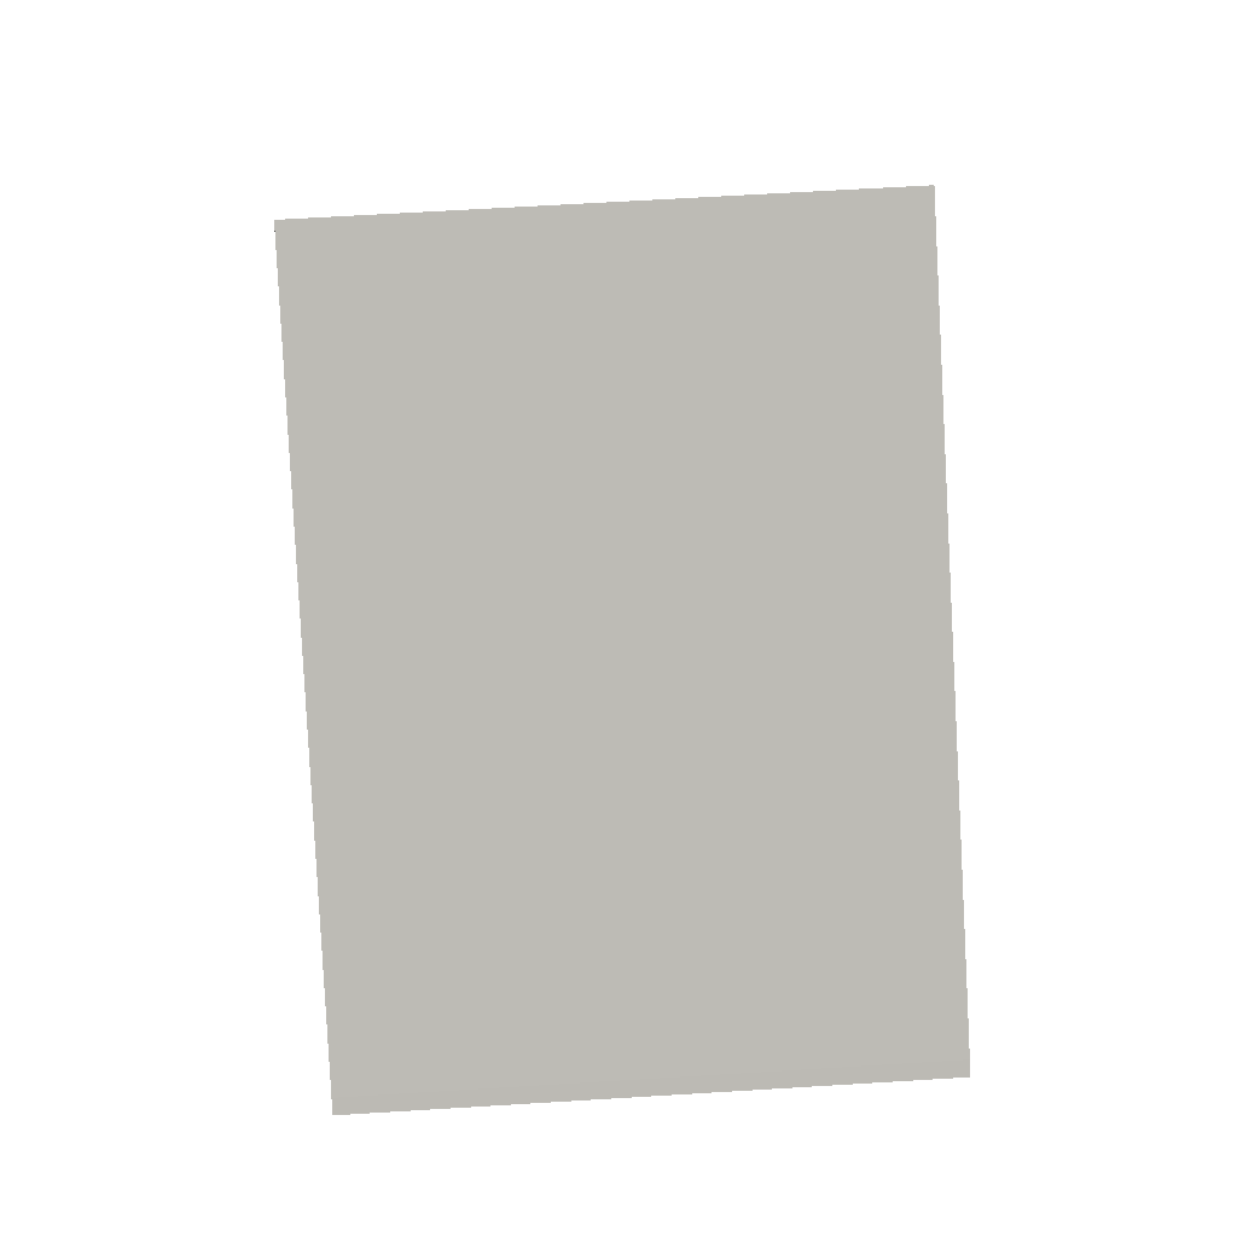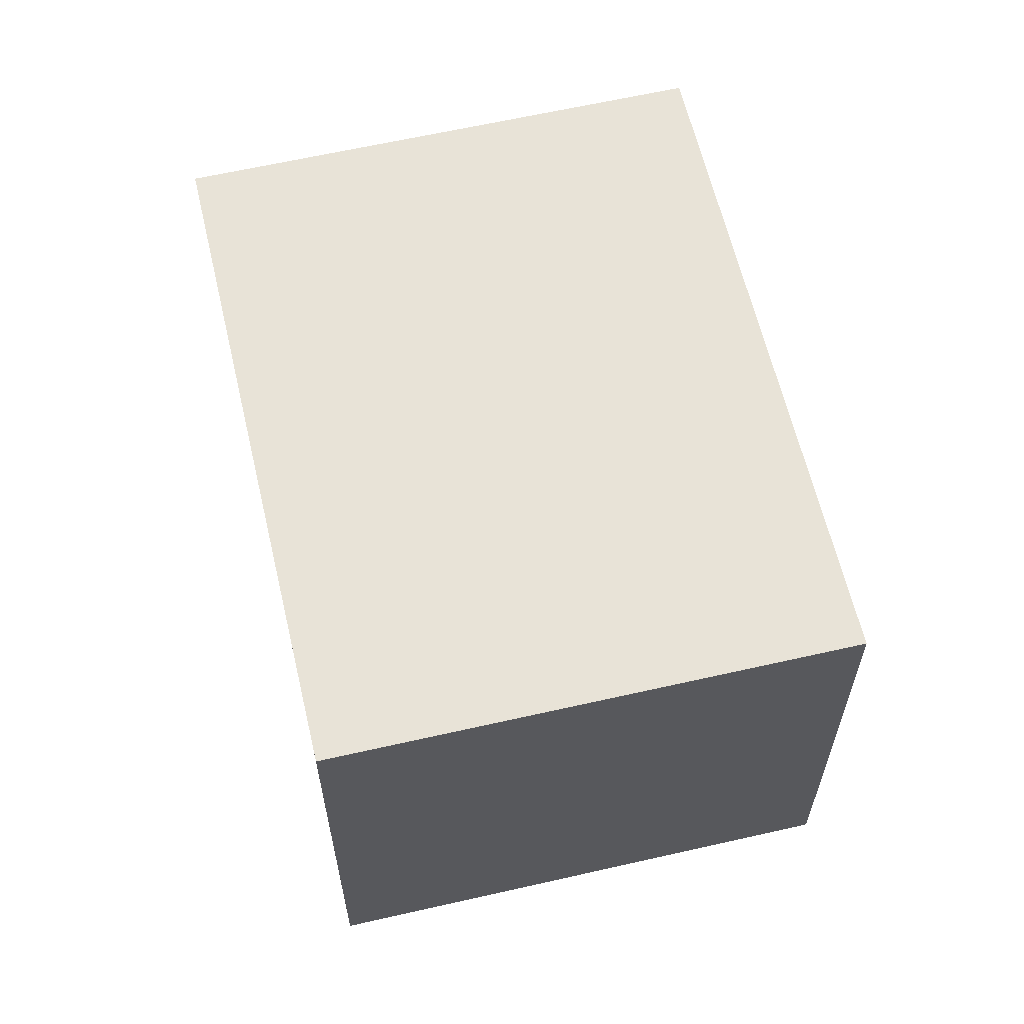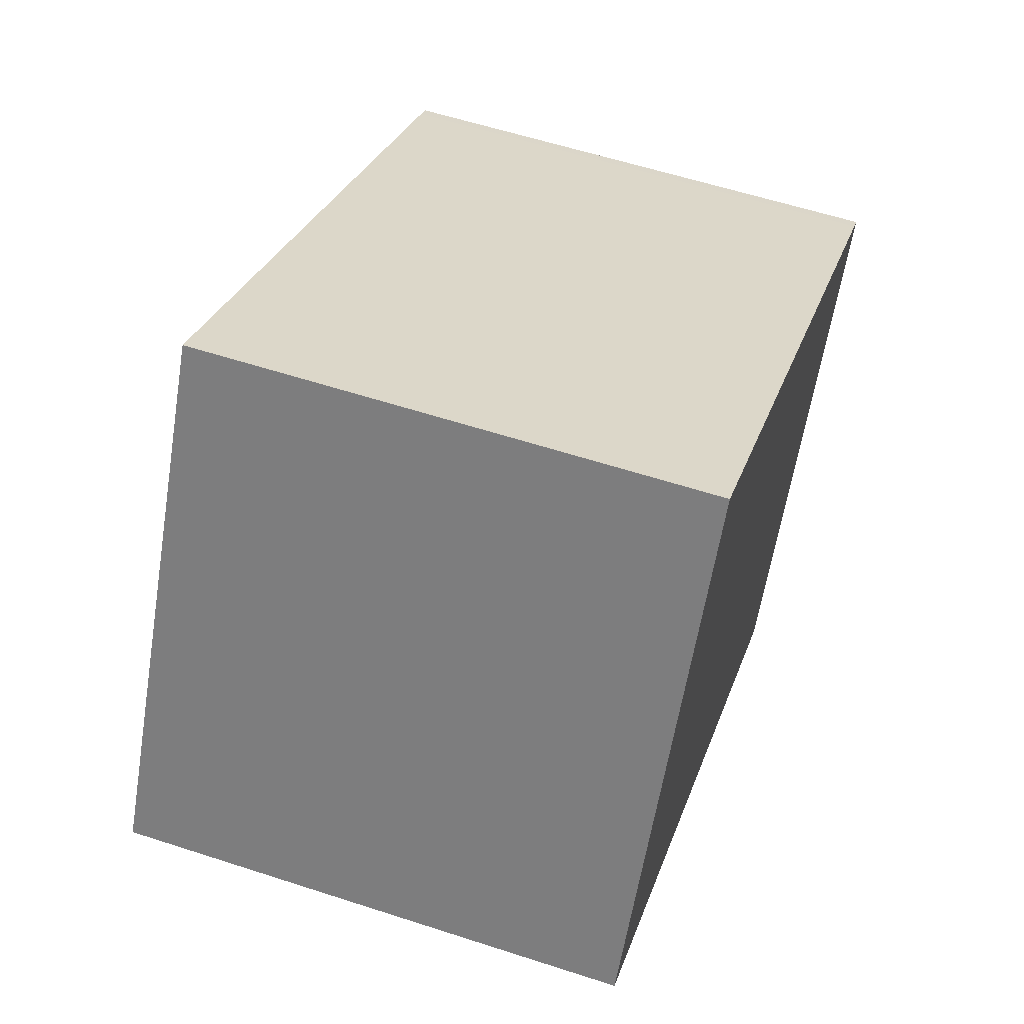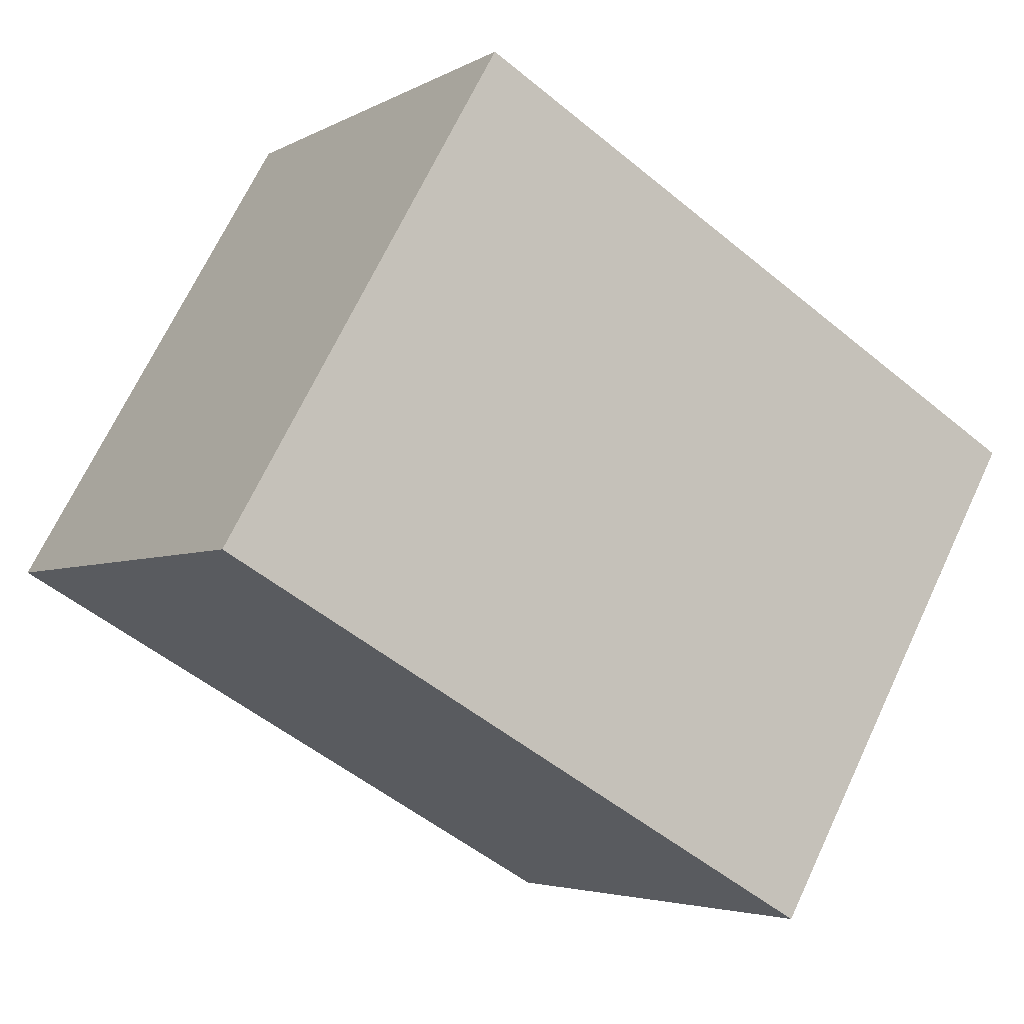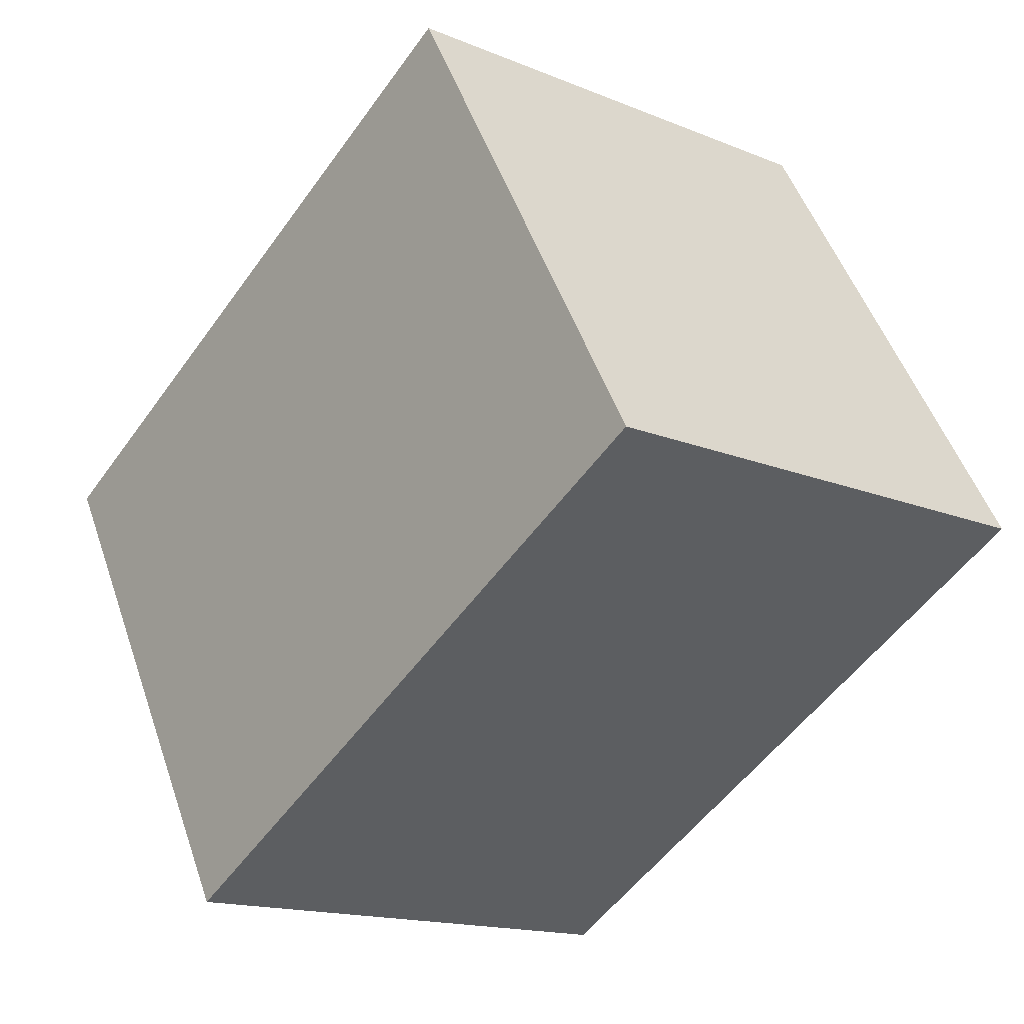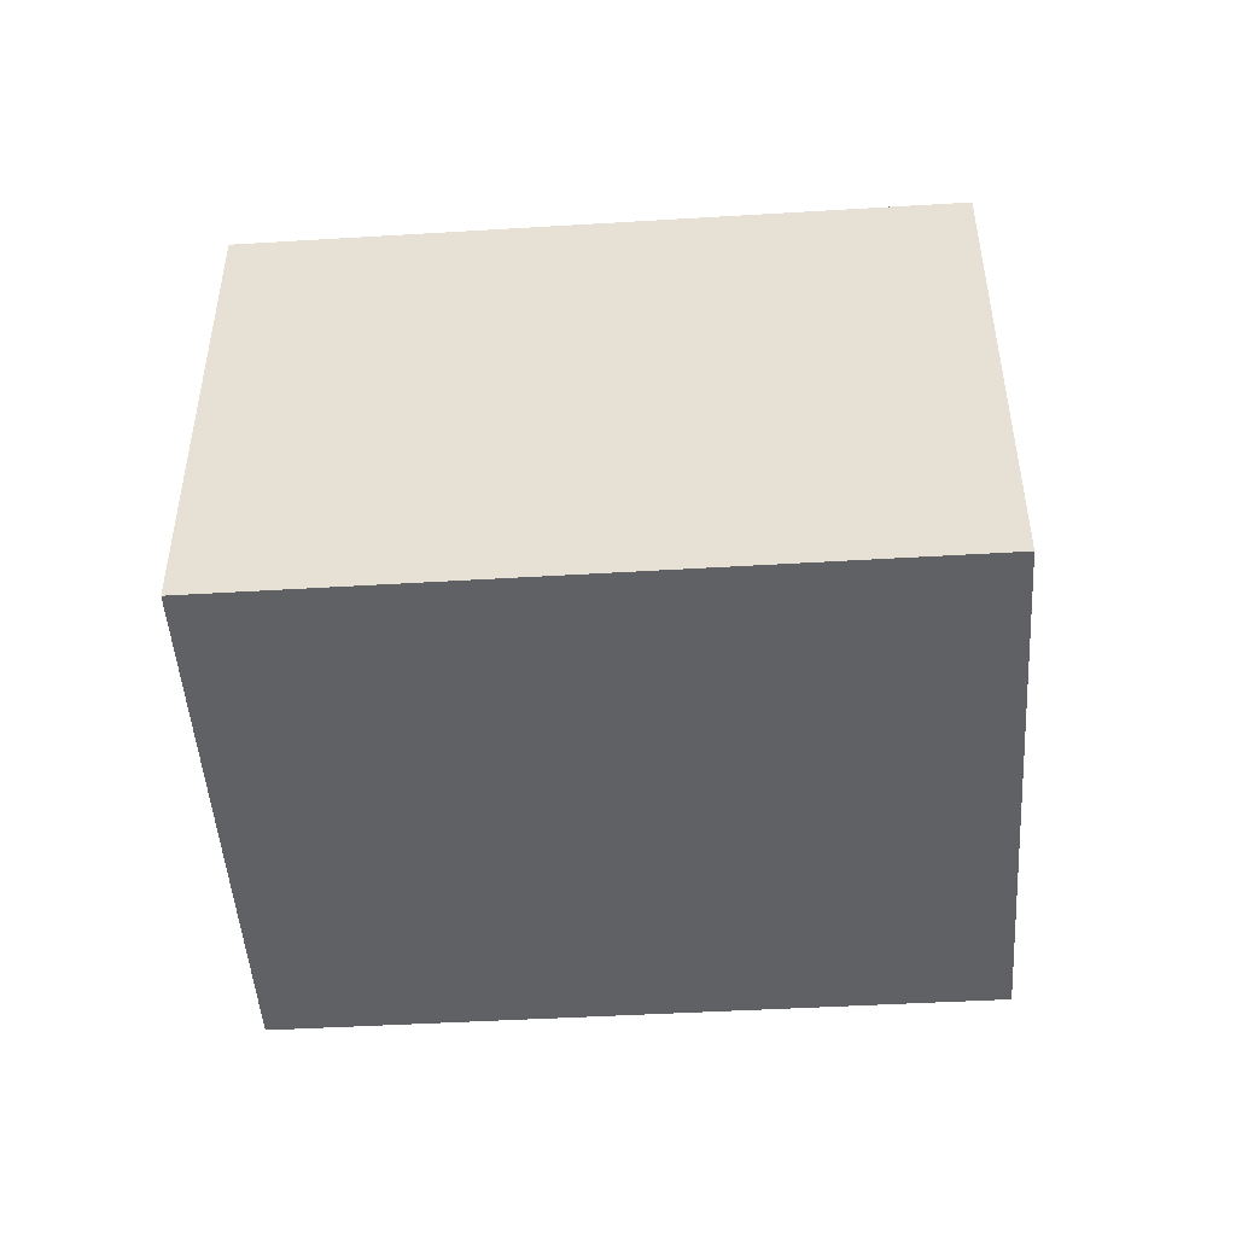
<metadata>
{"format":"obj","ext":"obj","renderer":"f3d","projection":"perspective","resolution":1024,"background":"white","views":[{"elev":66.4,"azim":86.5,"up":"+Z"},{"elev":61.8,"azim":106.6,"up":"+Y"},{"elev":58.5,"azim":-71.4,"up":"+Z"},{"elev":-4.1,"azim":-30.5,"up":"+Z"},{"elev":-15.6,"azim":-130.8,"up":"+Z"},{"elev":-48.3,"azim":-146.5,"up":"+Y"}]}
</metadata>
<code>
v  2.63 2.176 -1.496
v  3.739 2.176 0.577
v  3.792 2.176 0.546
v  1.175 2.176 2.048
v  0 2.176 1.332e-16
v  1.175 -1.254e-16 2.048
v  3.739 -3.533e-17 0.577
v  3.792 -3.343e-17 0.546
v  2.63 9.16e-17 -1.496
v  0 0 0
g defaultobject
f 1 2 3
f 2 1 4
f 4 1 5
f 6 2 4
f 2 6 7
f 2 7 3
f 3 7 8
f 8 1 3
f 1 8 9
f 9 5 1
f 5 9 10
f 10 4 5
f 4 10 6
f 7 9 8
f 9 7 6
f 9 6 10

</code>
